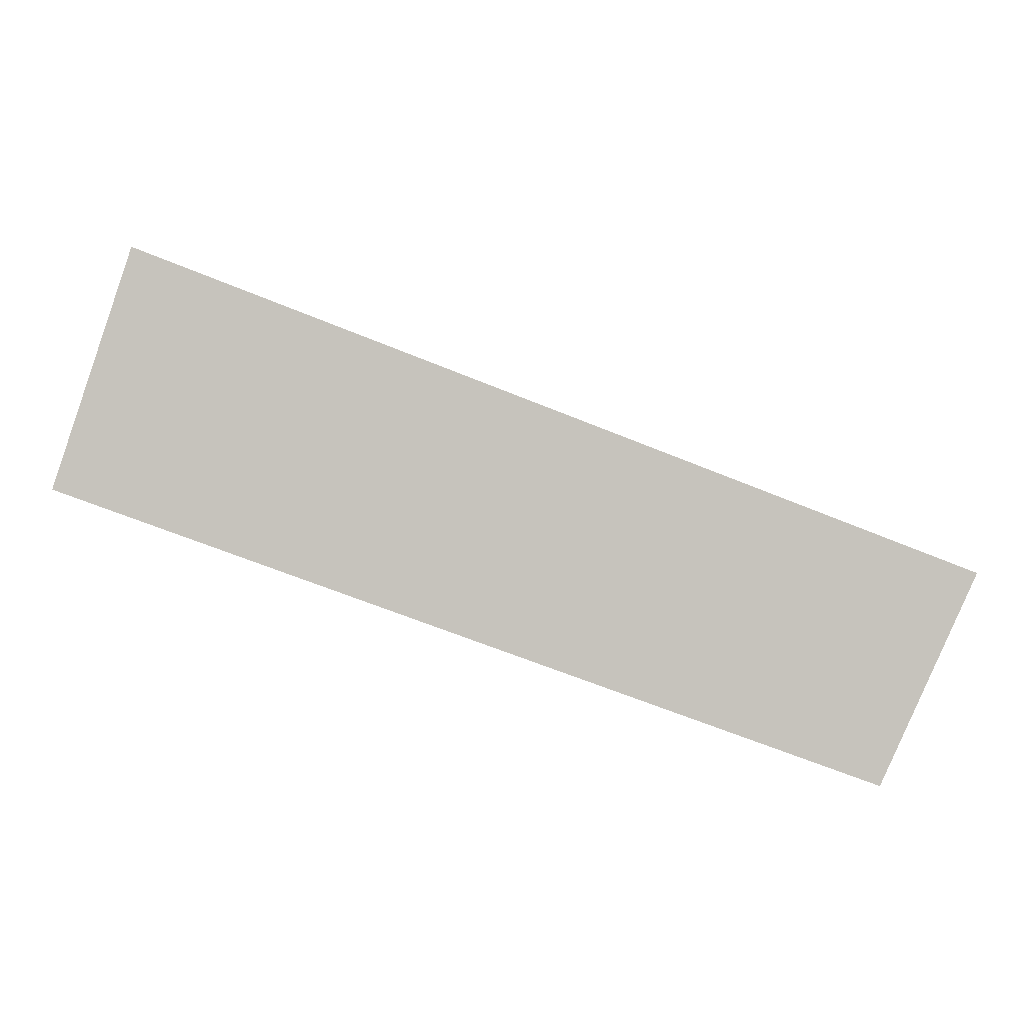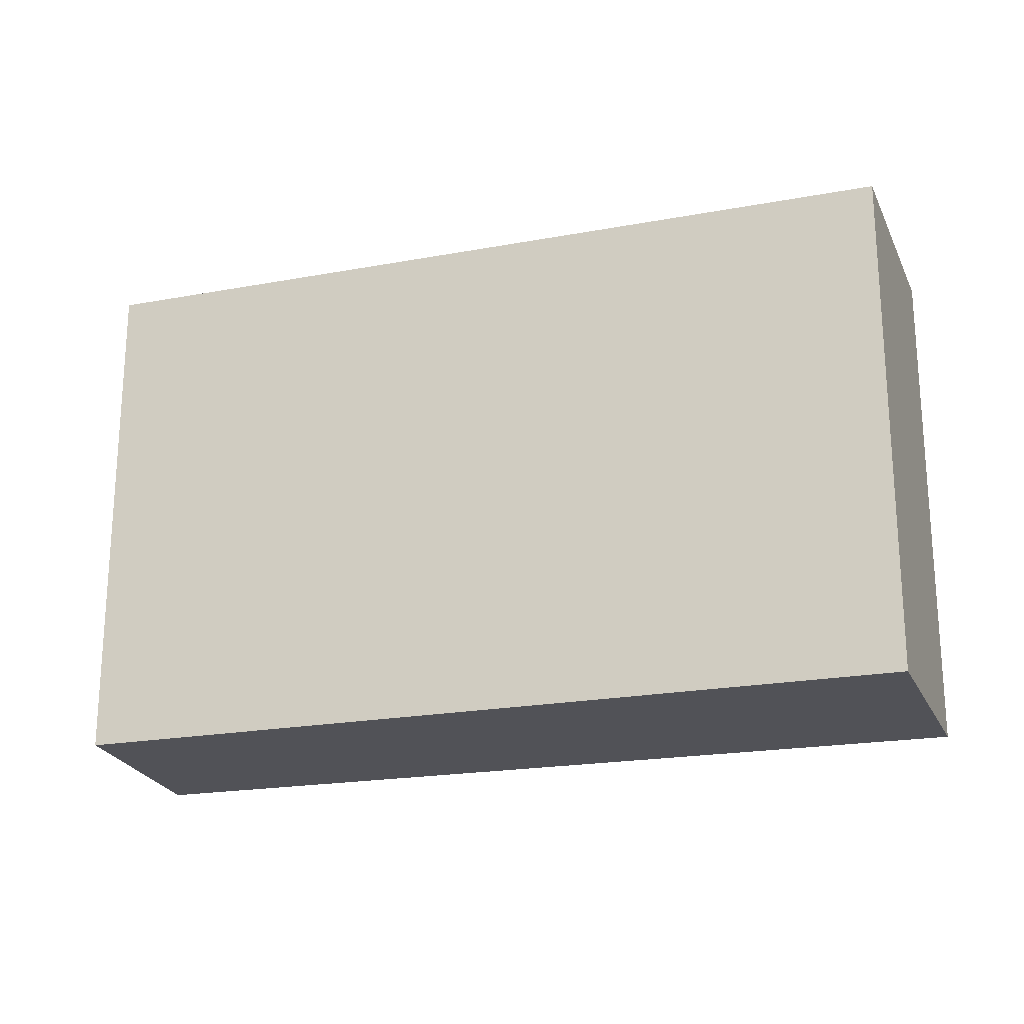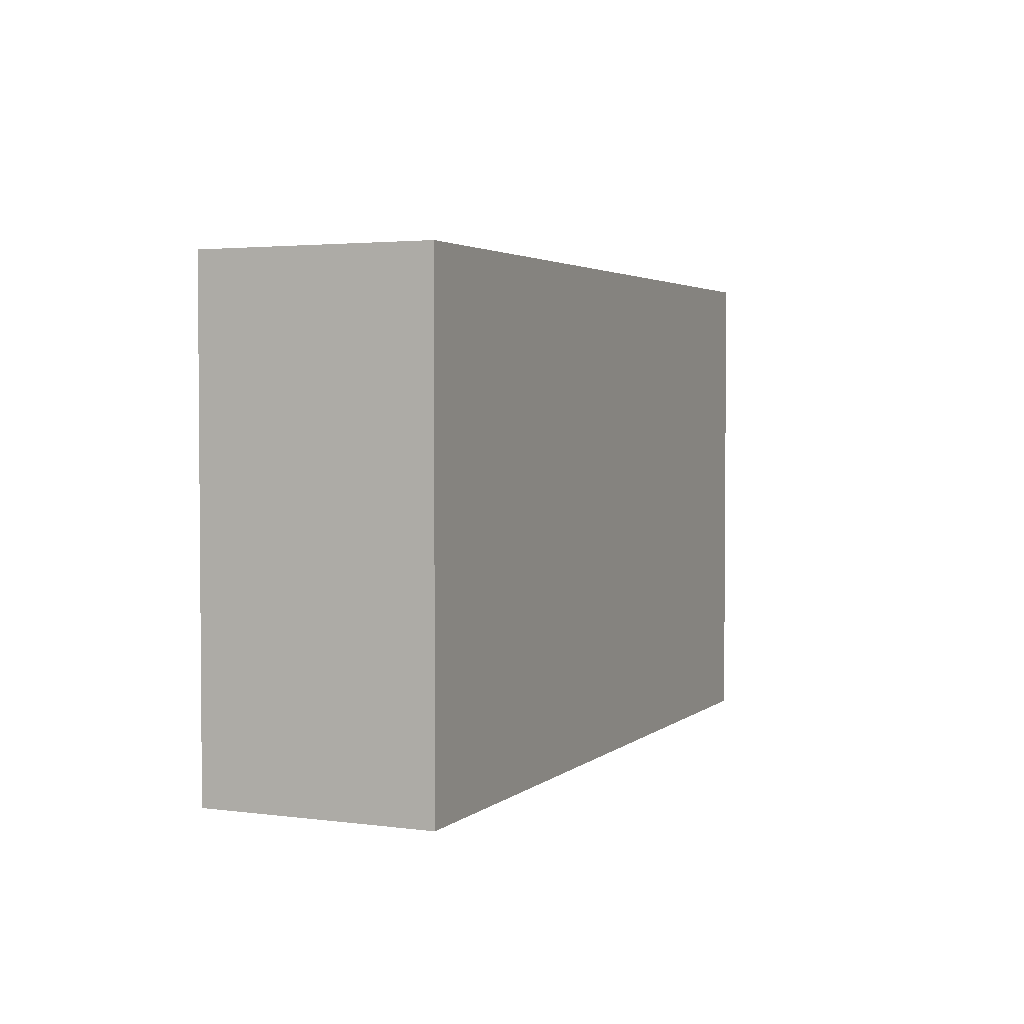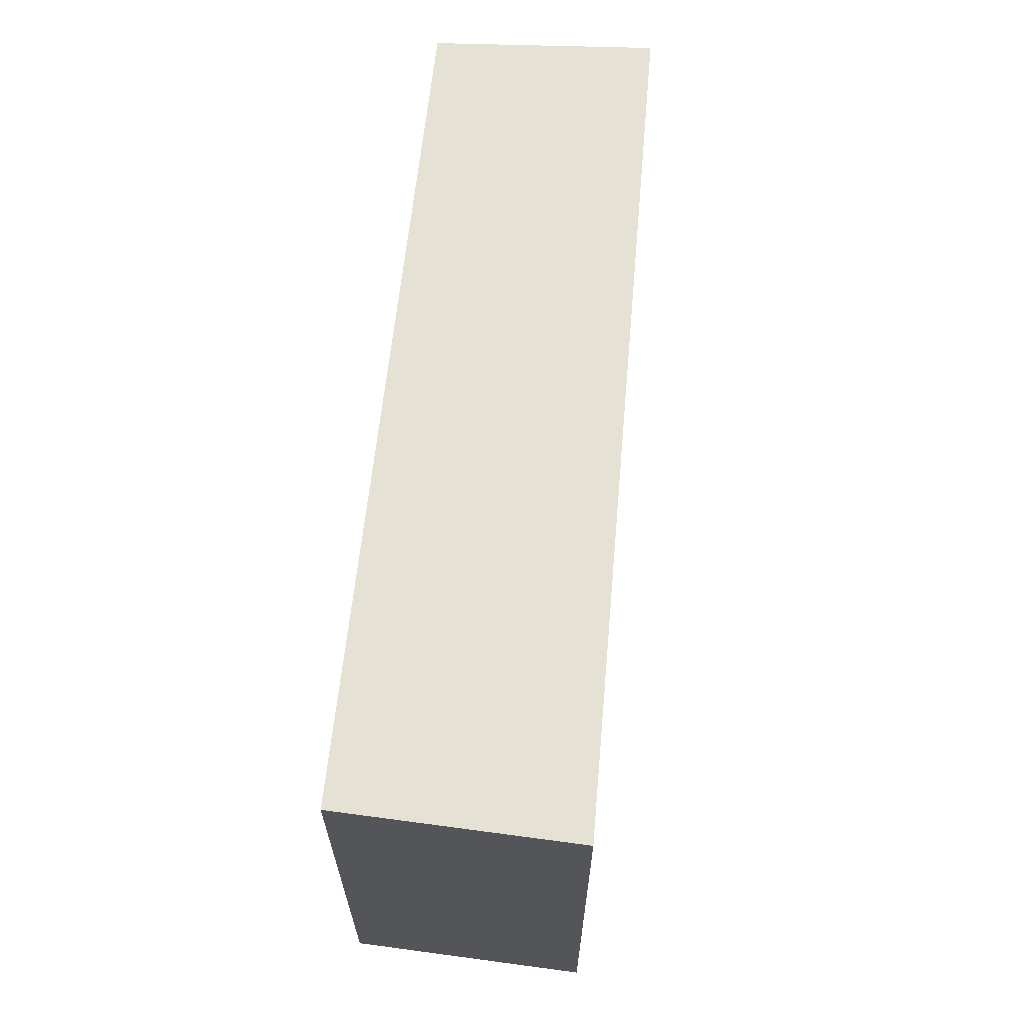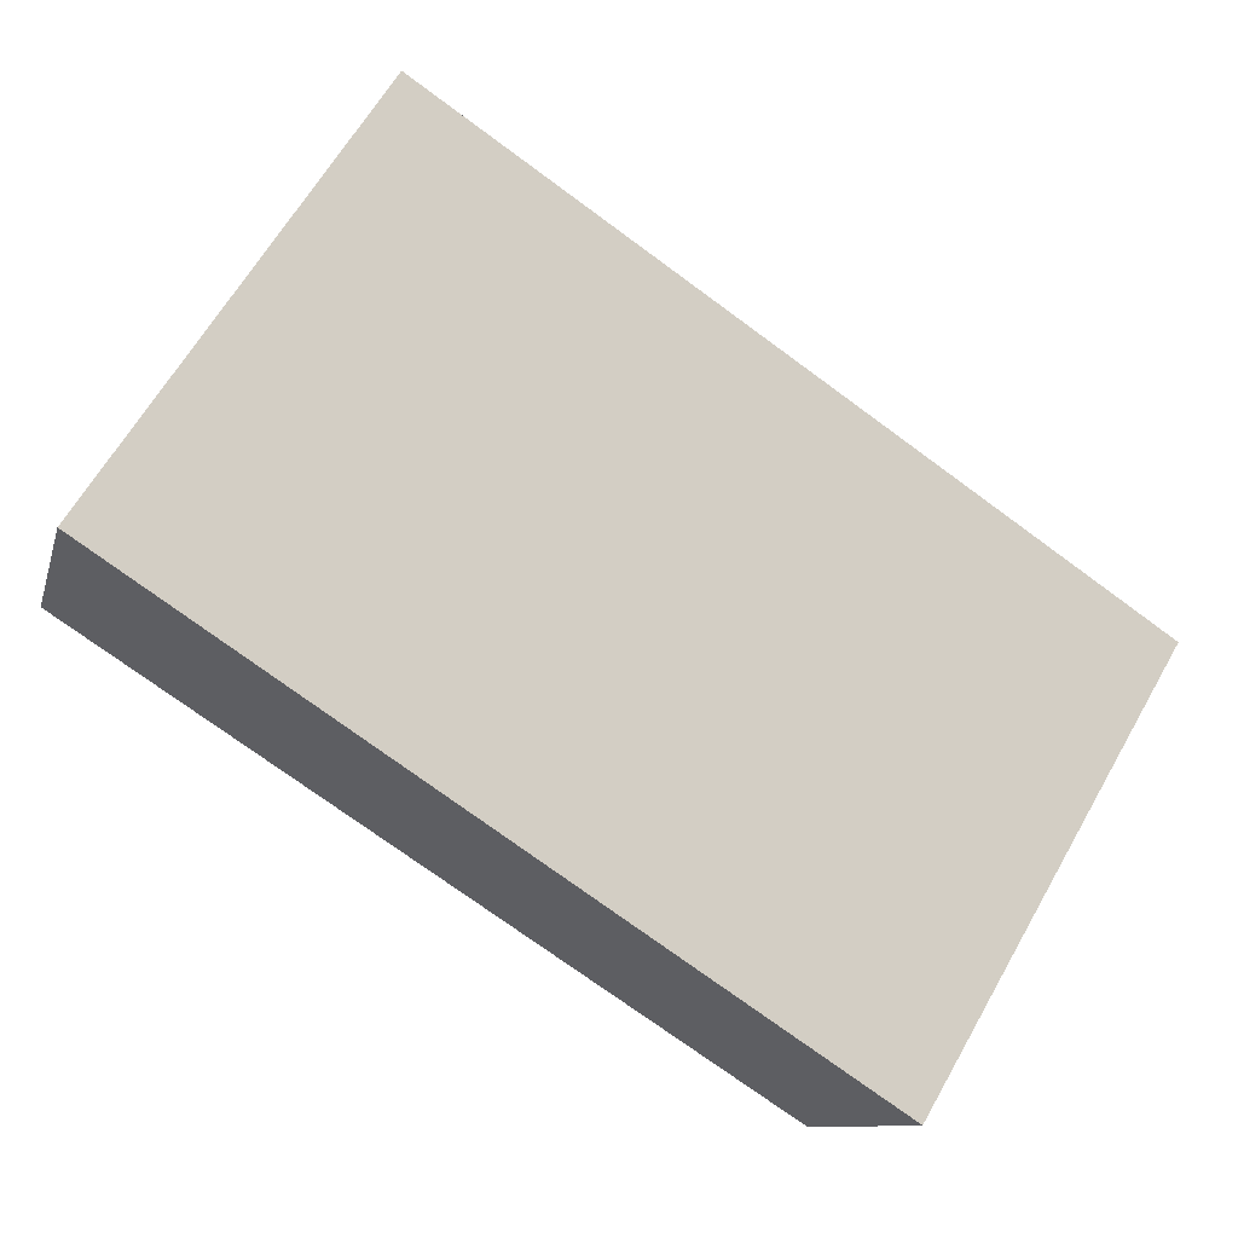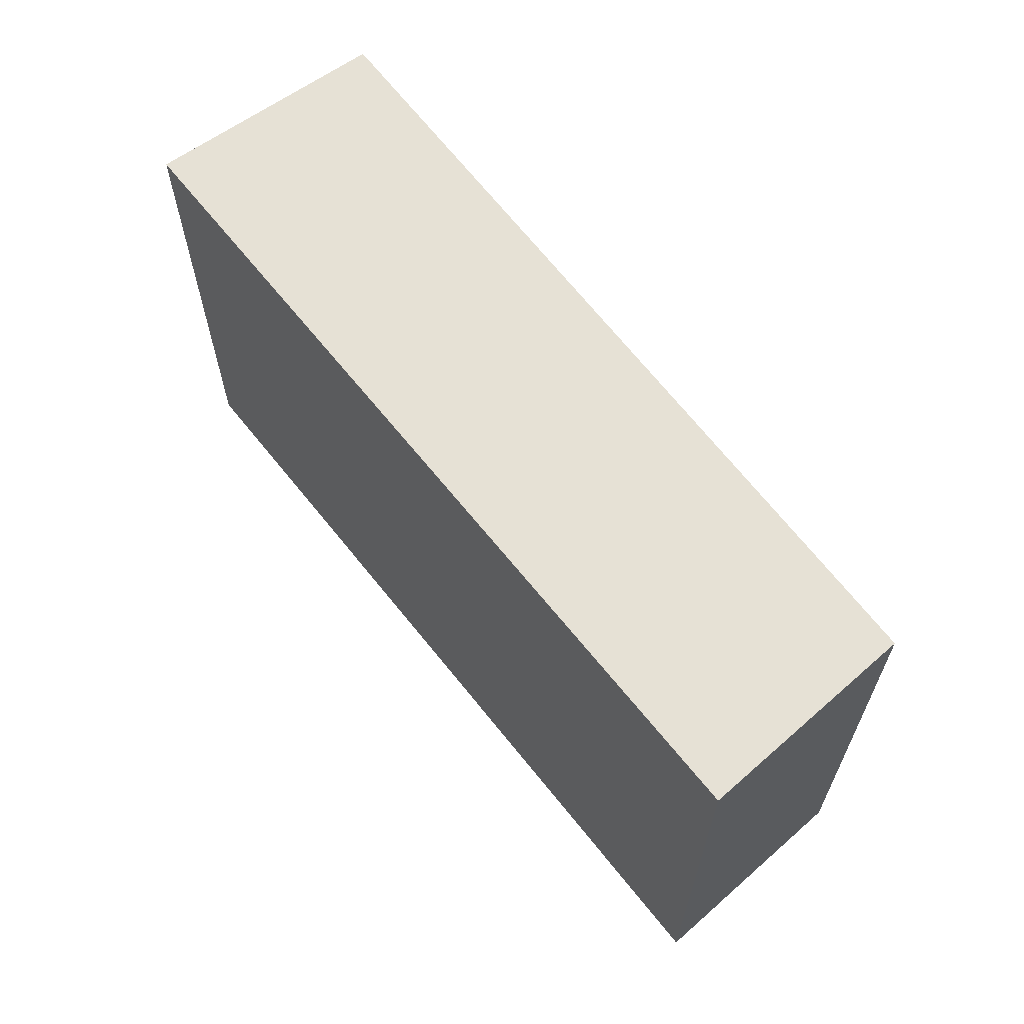
<metadata>
{"format":"obj","ext":"obj","renderer":"f3d","projection":"perspective","resolution":1024,"background":"white","views":[{"elev":1.3,"azim":-1.0,"up":"+Z"},{"elev":-21.5,"azim":-142.0,"up":"+Y"},{"elev":2.9,"azim":-46.2,"up":"+Y"},{"elev":65.1,"azim":-64.0,"up":"+Y"},{"elev":65.2,"azim":30.0,"up":"+Z"},{"elev":64.3,"azim":72.7,"up":"+Y"}]}
</metadata>
<code>
v  4.345 2.521 -0.395
v  0 2.521 1.544e-16
v  0.374 2.521 1.133
v  3.889 2.521 -1.402
v  0 0 0
v  0.374 -6.938e-17 1.133
v  4.345 2.419e-17 -0.395
v  3.889 8.585e-17 -1.402
g defaultobject
f 1 2 3
f 2 1 4
f 5 3 2
f 3 5 6
f 6 1 3
f 1 6 7
f 7 4 1
f 4 7 8
f 8 2 4
f 2 8 5
f 5 7 6
f 7 5 8

</code>
